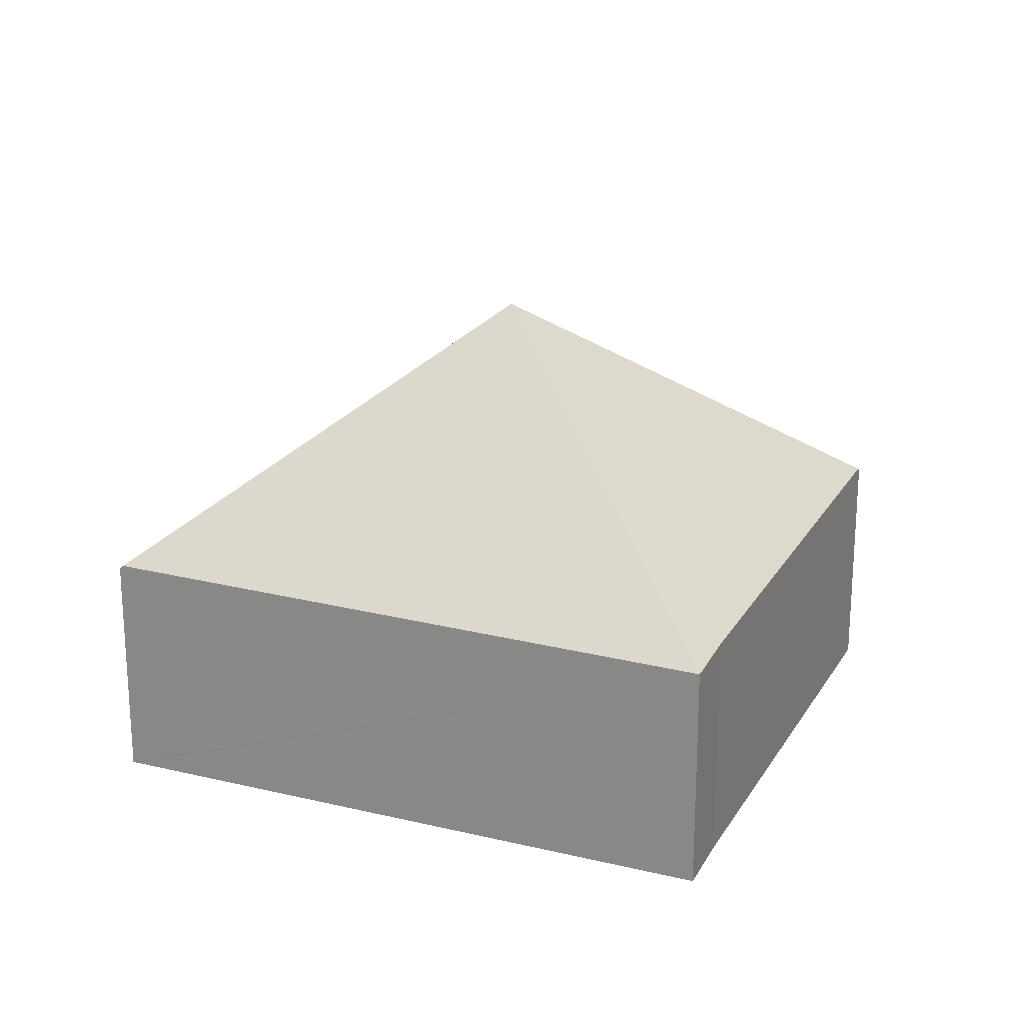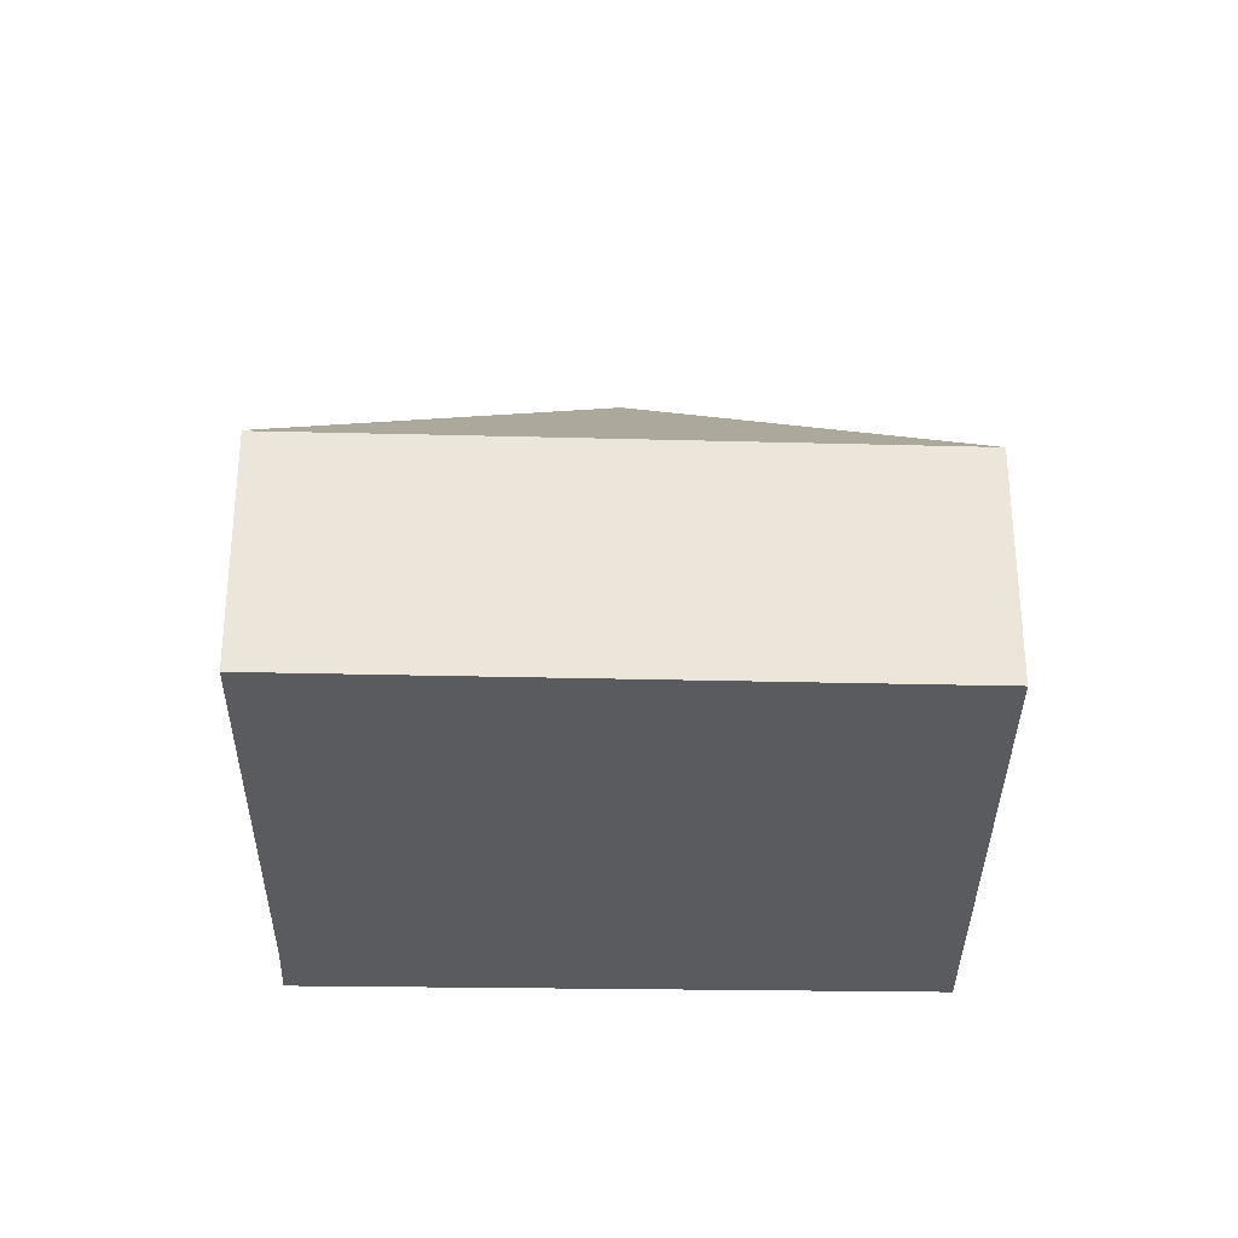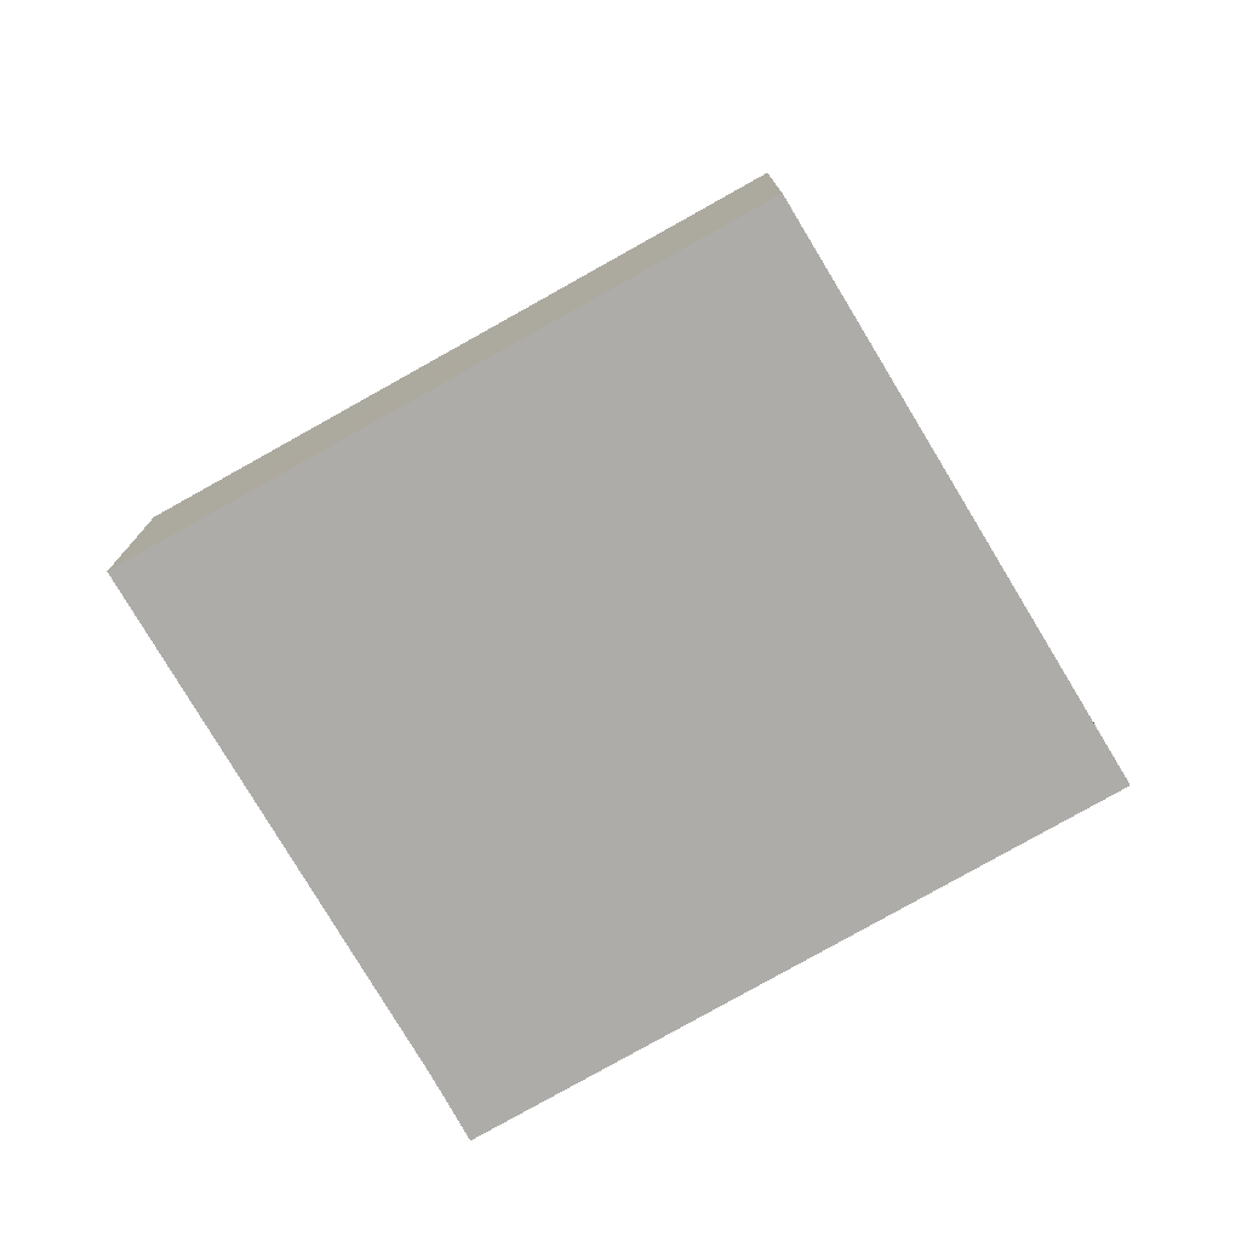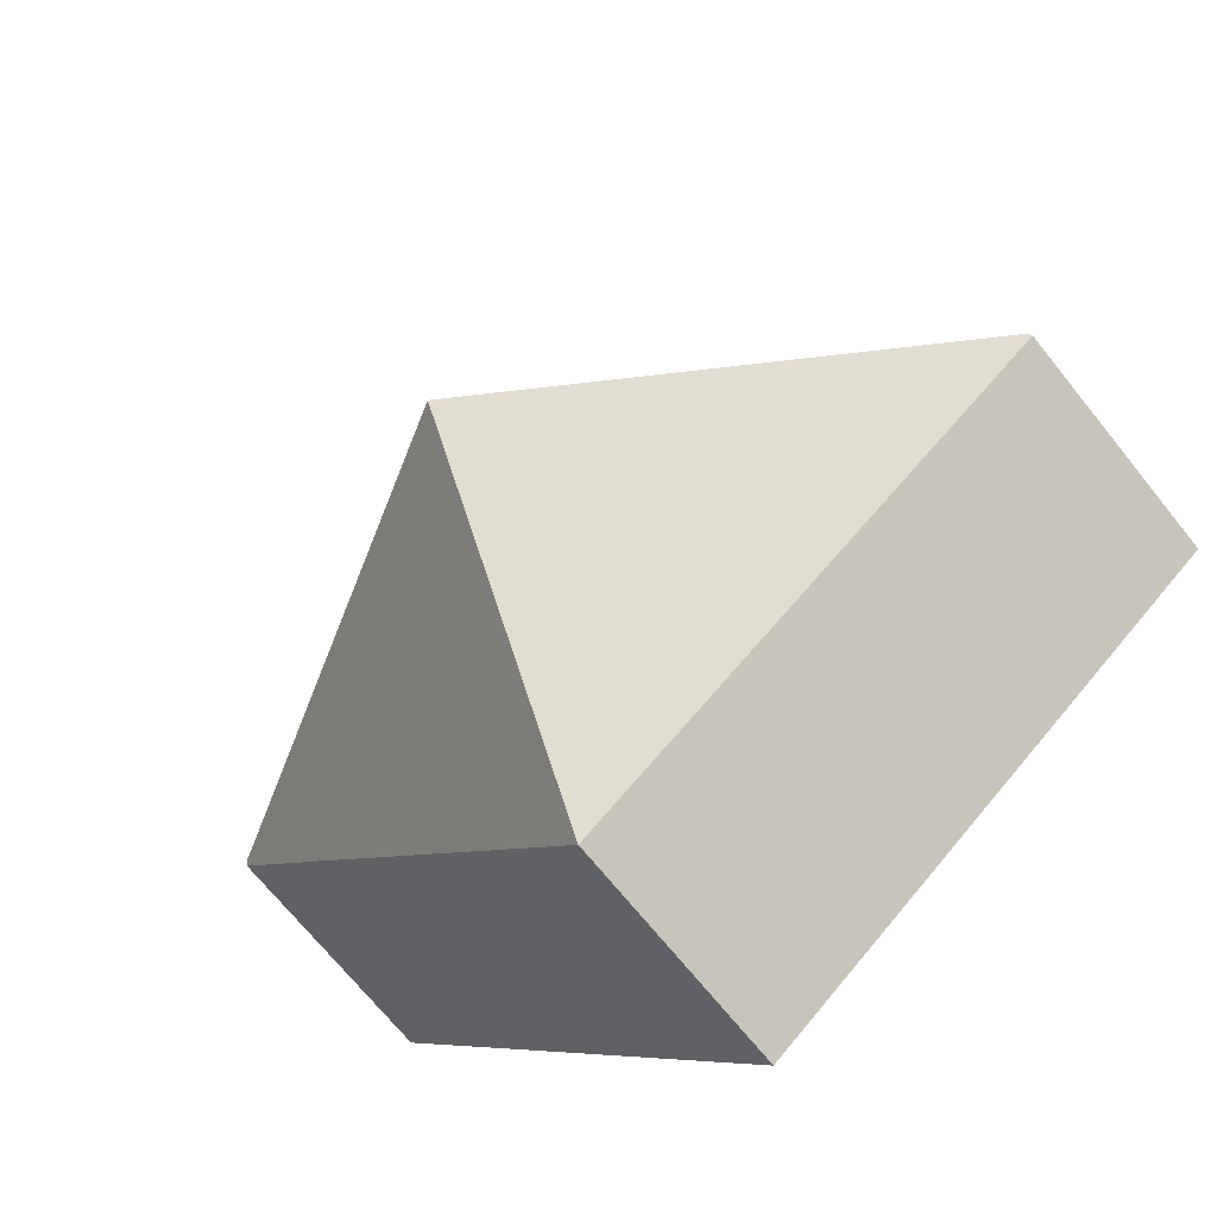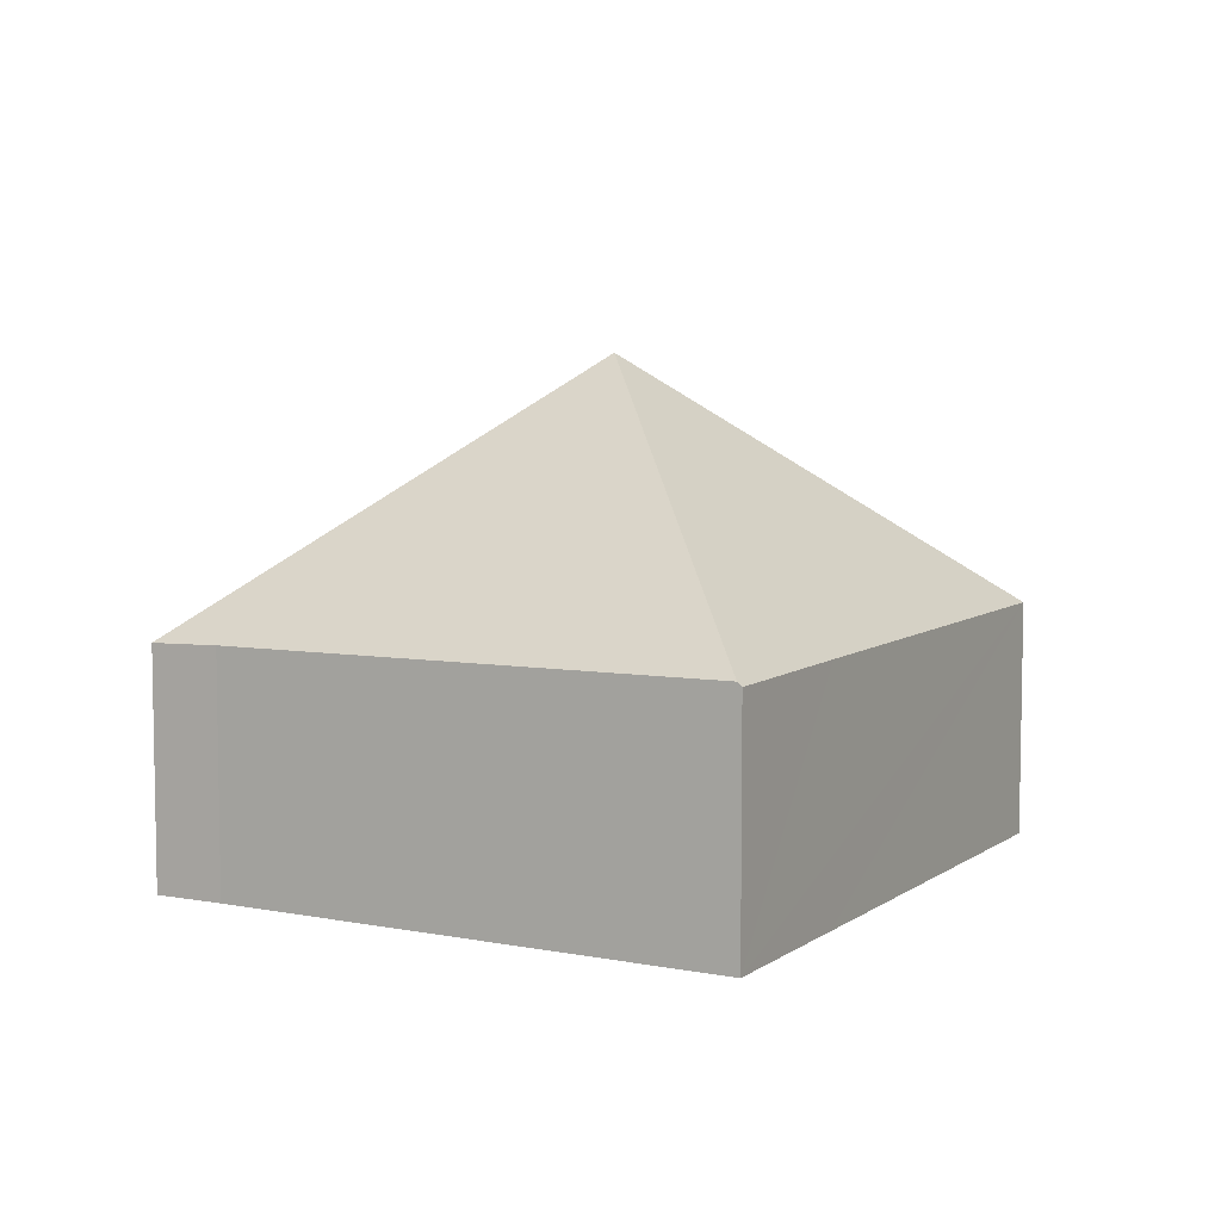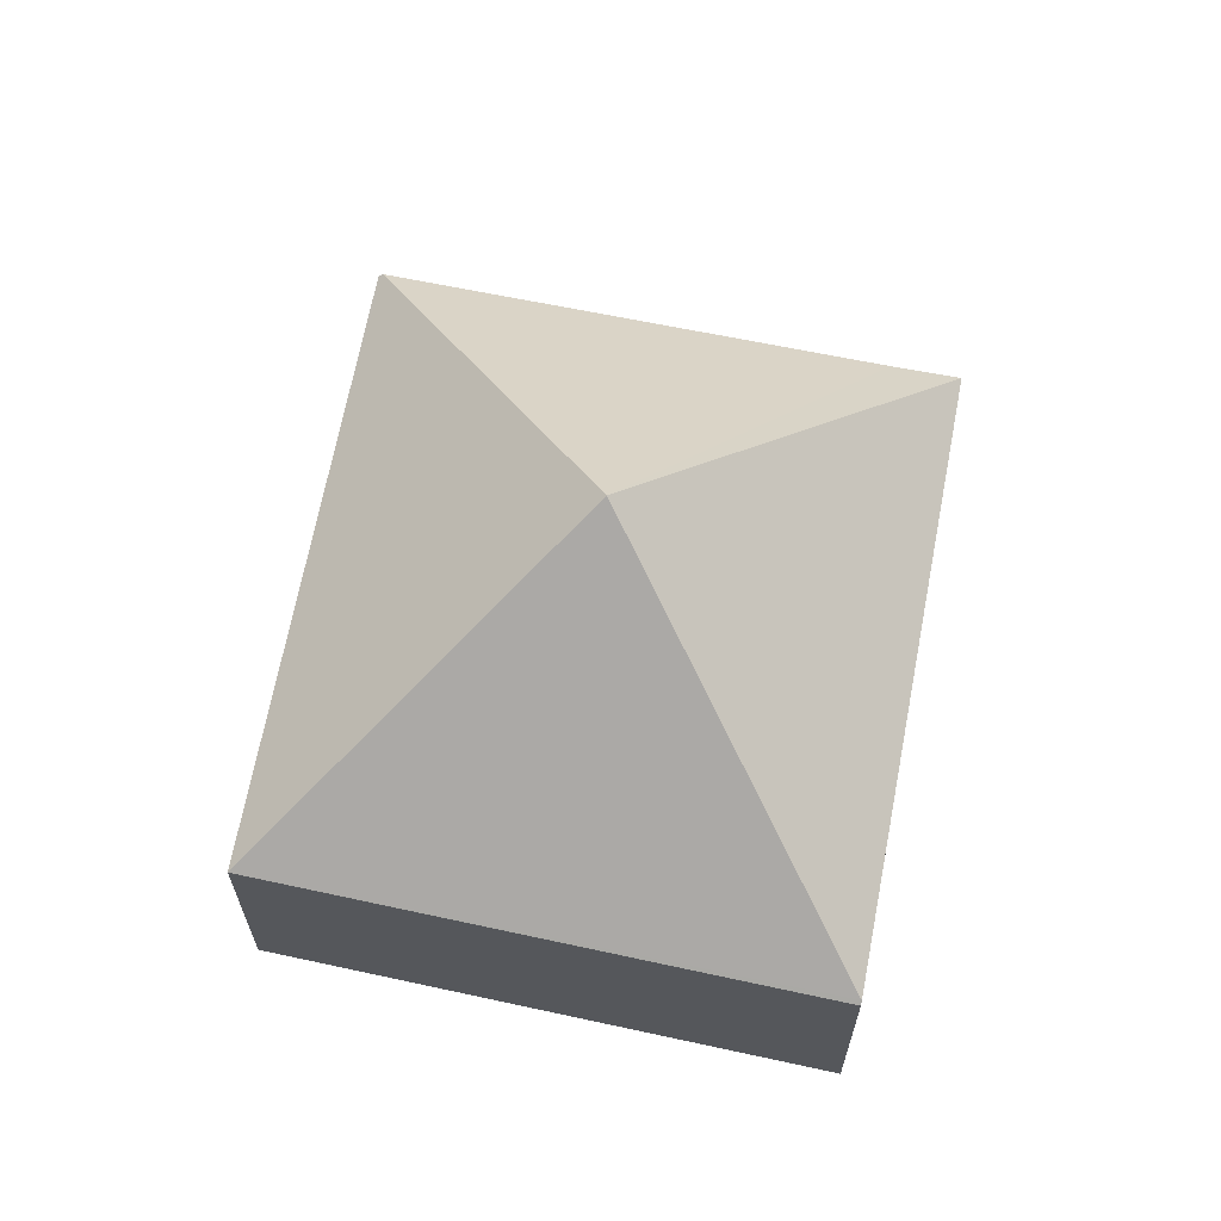
<metadata>
{"format":"obj","ext":"obj","renderer":"f3d","projection":"perspective","resolution":1024,"background":"white","views":[{"elev":21.8,"azim":-29.4,"up":"+Y"},{"elev":-32.2,"azim":126.5,"up":"+Y"},{"elev":-76.7,"azim":157.7,"up":"+Y"},{"elev":-70.2,"azim":-141.2,"up":"+Z"},{"elev":7.1,"azim":67.1,"up":"+Y"},{"elev":65.5,"azim":-131.2,"up":"+Y"}]}
</metadata>
<code>
v  3.331 3.712 0.619
v  0.402 1.807 0.518
v  3.059 1.763 3.944
v  0.019 1.814 0.024
v  3.481 1.78 3.603
v  6.616 1.829 1.208
v  5.805 1.798 0.13
v  6.645 1.798 1.186
v  3.593 1.79 -2.654
v  0 1.79 1.096e-16
v  0 0 0
v  0.019 -1.47e-18 0.024
v  0.402 -3.172e-17 0.518
v  3.059 -2.415e-16 3.944
v  3.481 -2.206e-16 3.603
v  6.616 -7.397e-17 1.208
v  6.645 -7.262e-17 1.186
v  5.805 -7.96e-18 0.13
v  3.593 1.625e-16 -2.654
g defaultobject
f 1 2 3
f 2 1 4
f 5 1 3
f 1 5 6
f 7 6 8
f 6 7 1
f 1 7 9
f 4 9 10
f 9 4 1
f 10 2 4
f 2 10 11
f 2 11 3
f 3 11 12
f 3 12 13
f 3 13 14
f 3 15 5
f 15 3 14
f 15 6 5
f 6 15 16
f 6 16 8
f 8 16 17
f 17 7 8
f 7 17 9
f 9 17 18
f 9 18 19
f 19 10 9
f 10 19 11
f 13 15 14
f 15 13 12
f 15 12 16
f 16 12 11
f 16 11 19
f 16 19 18
f 16 18 17

</code>
